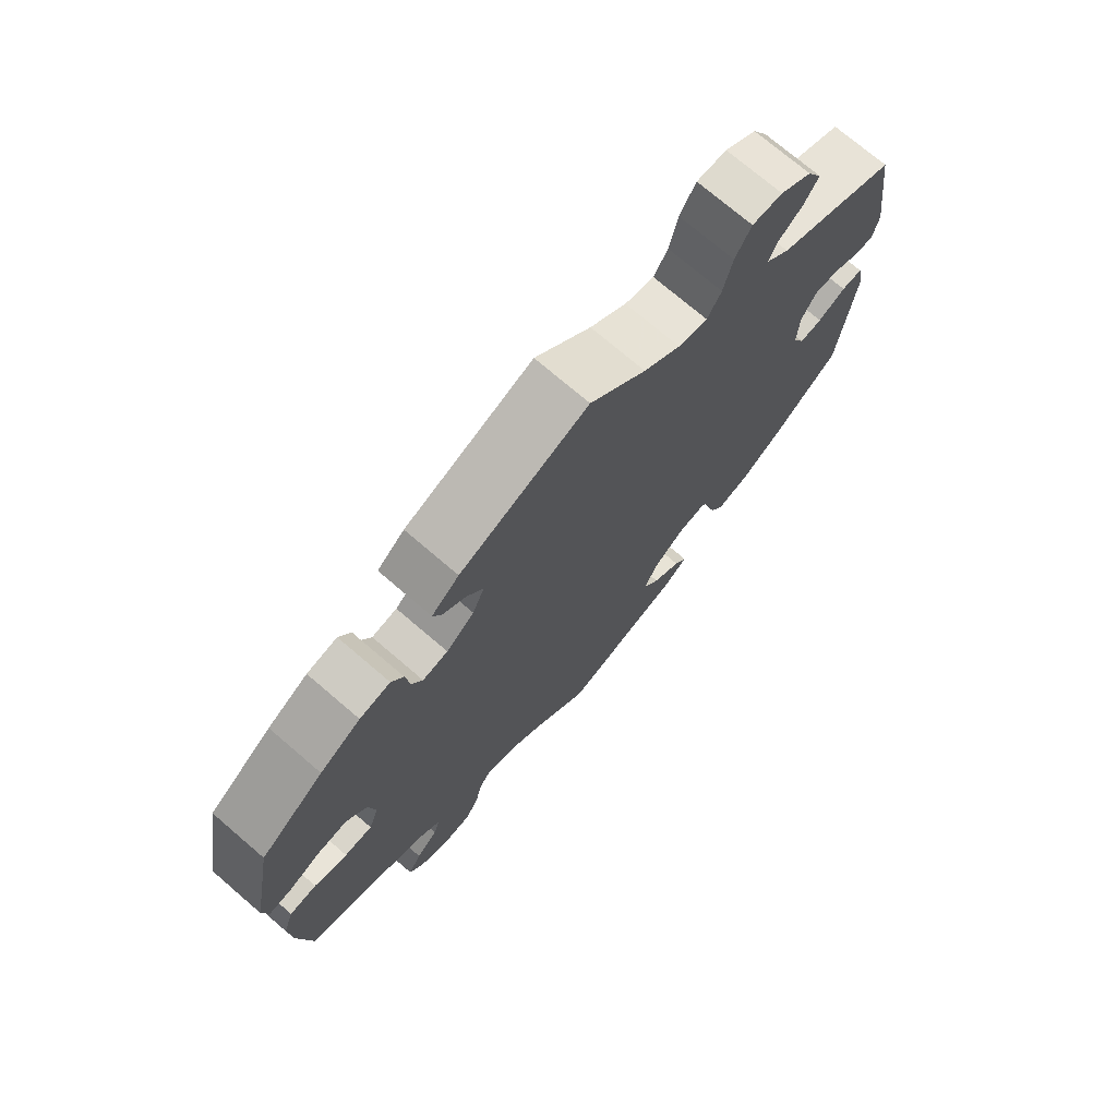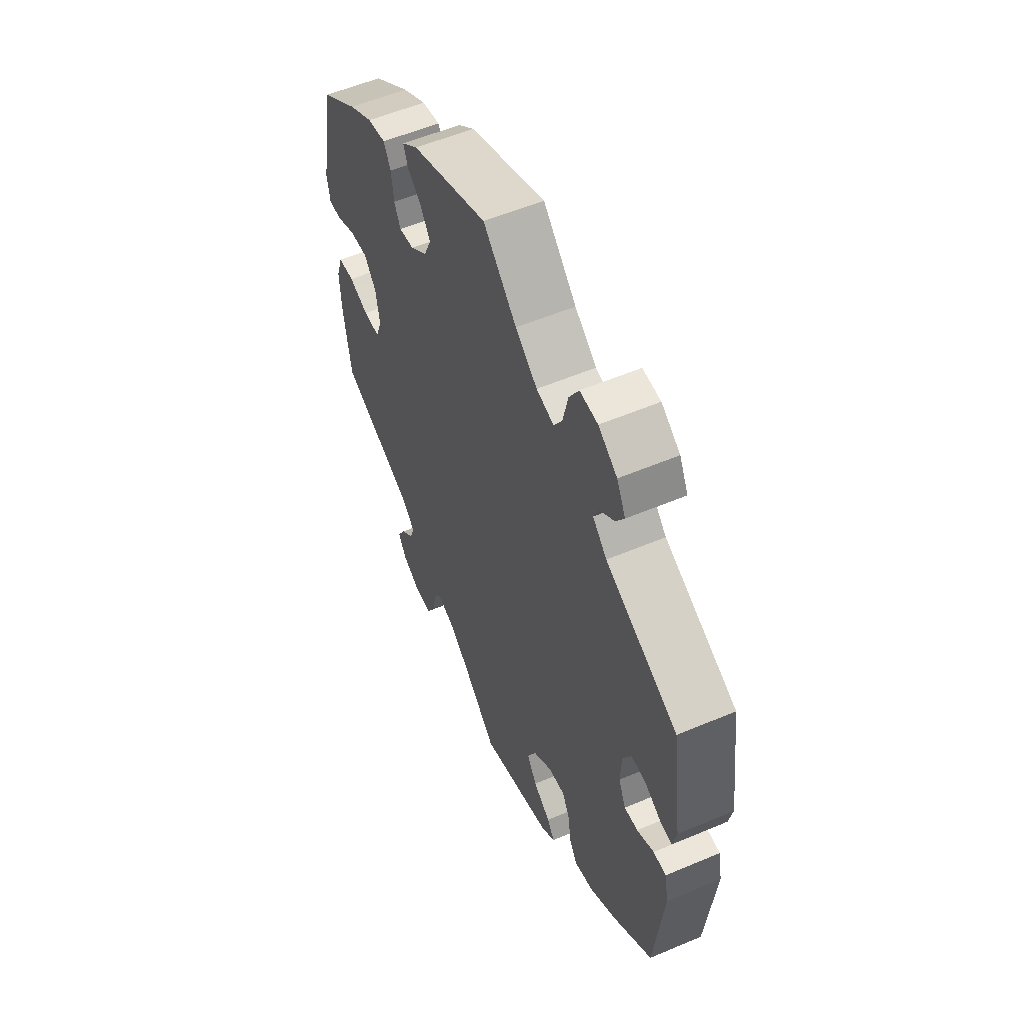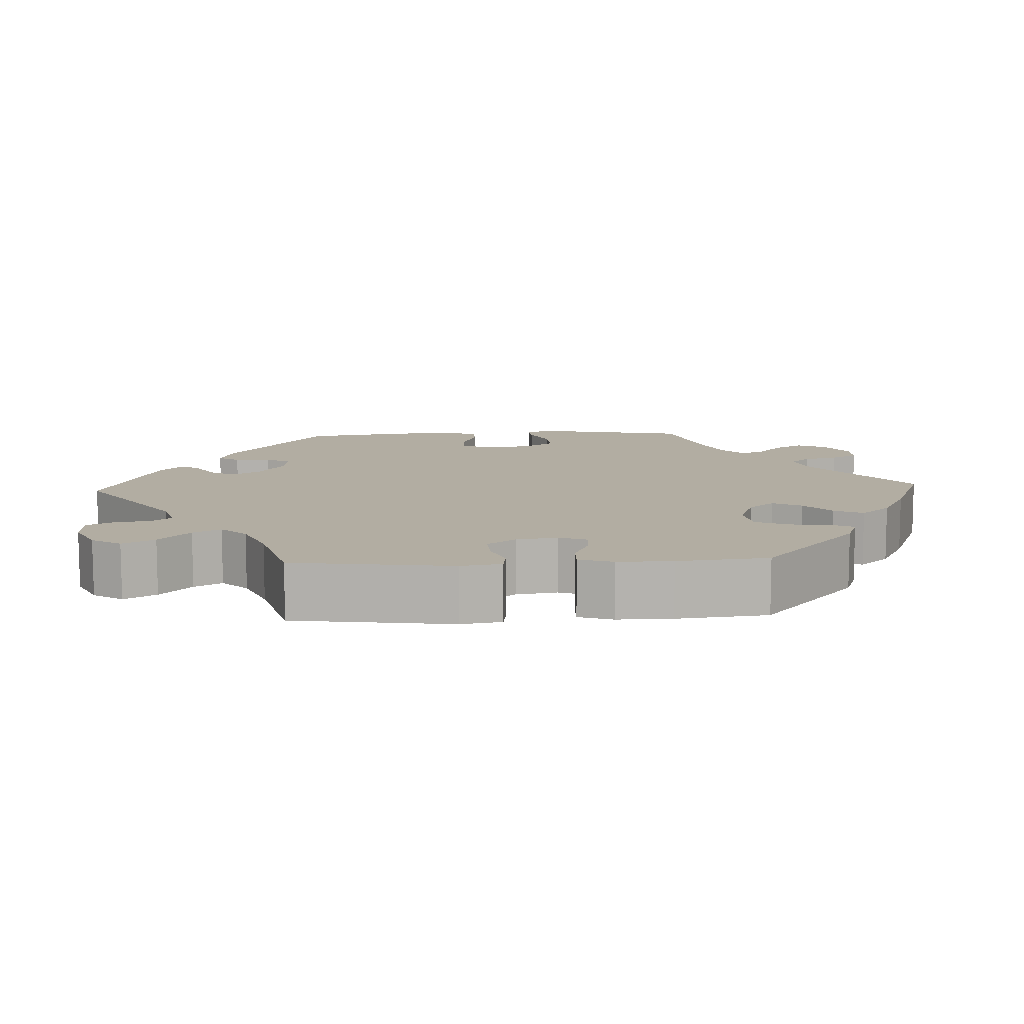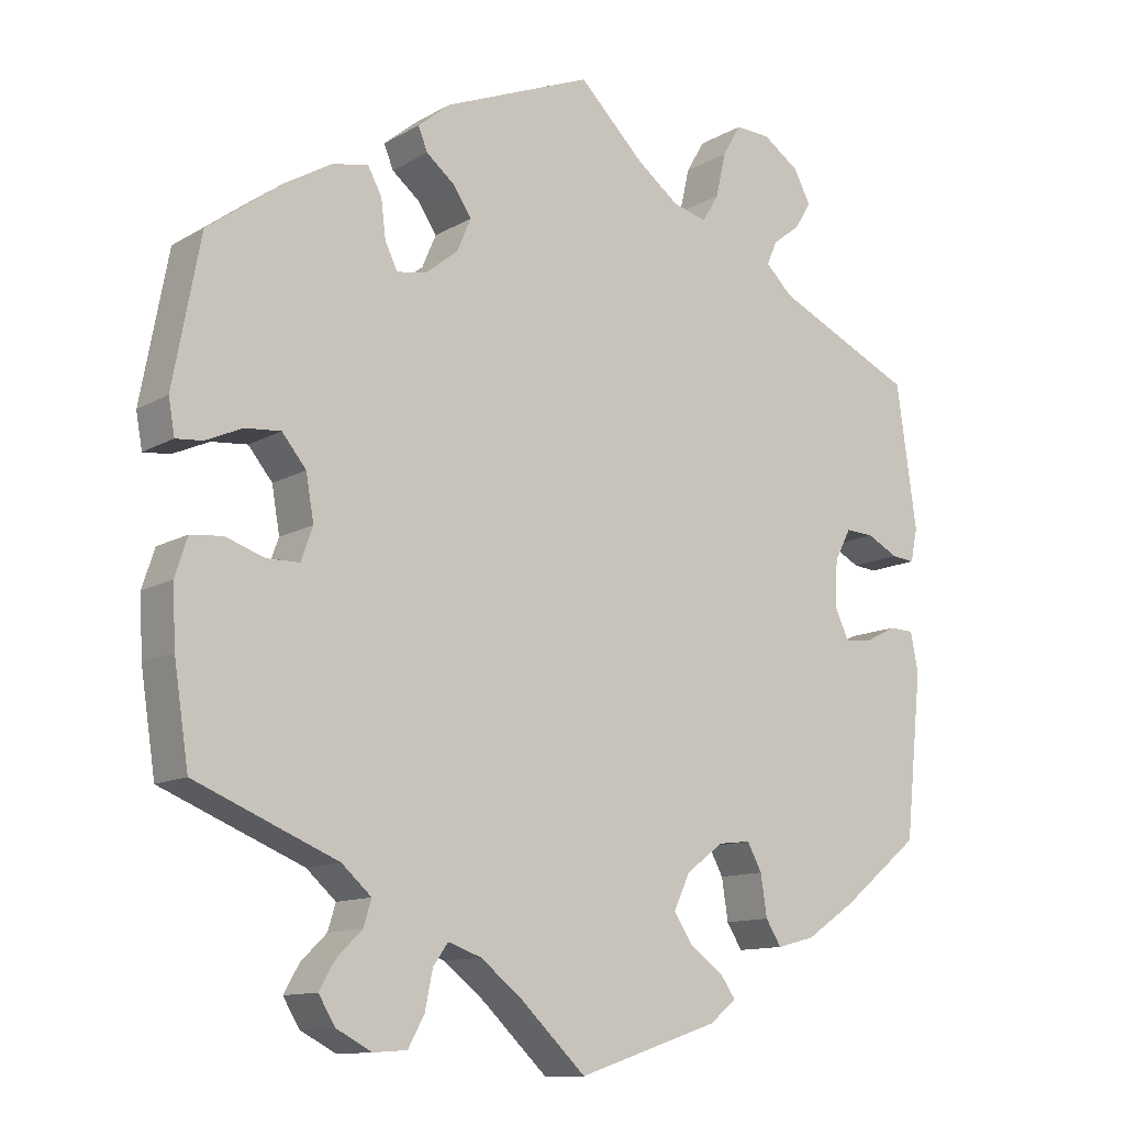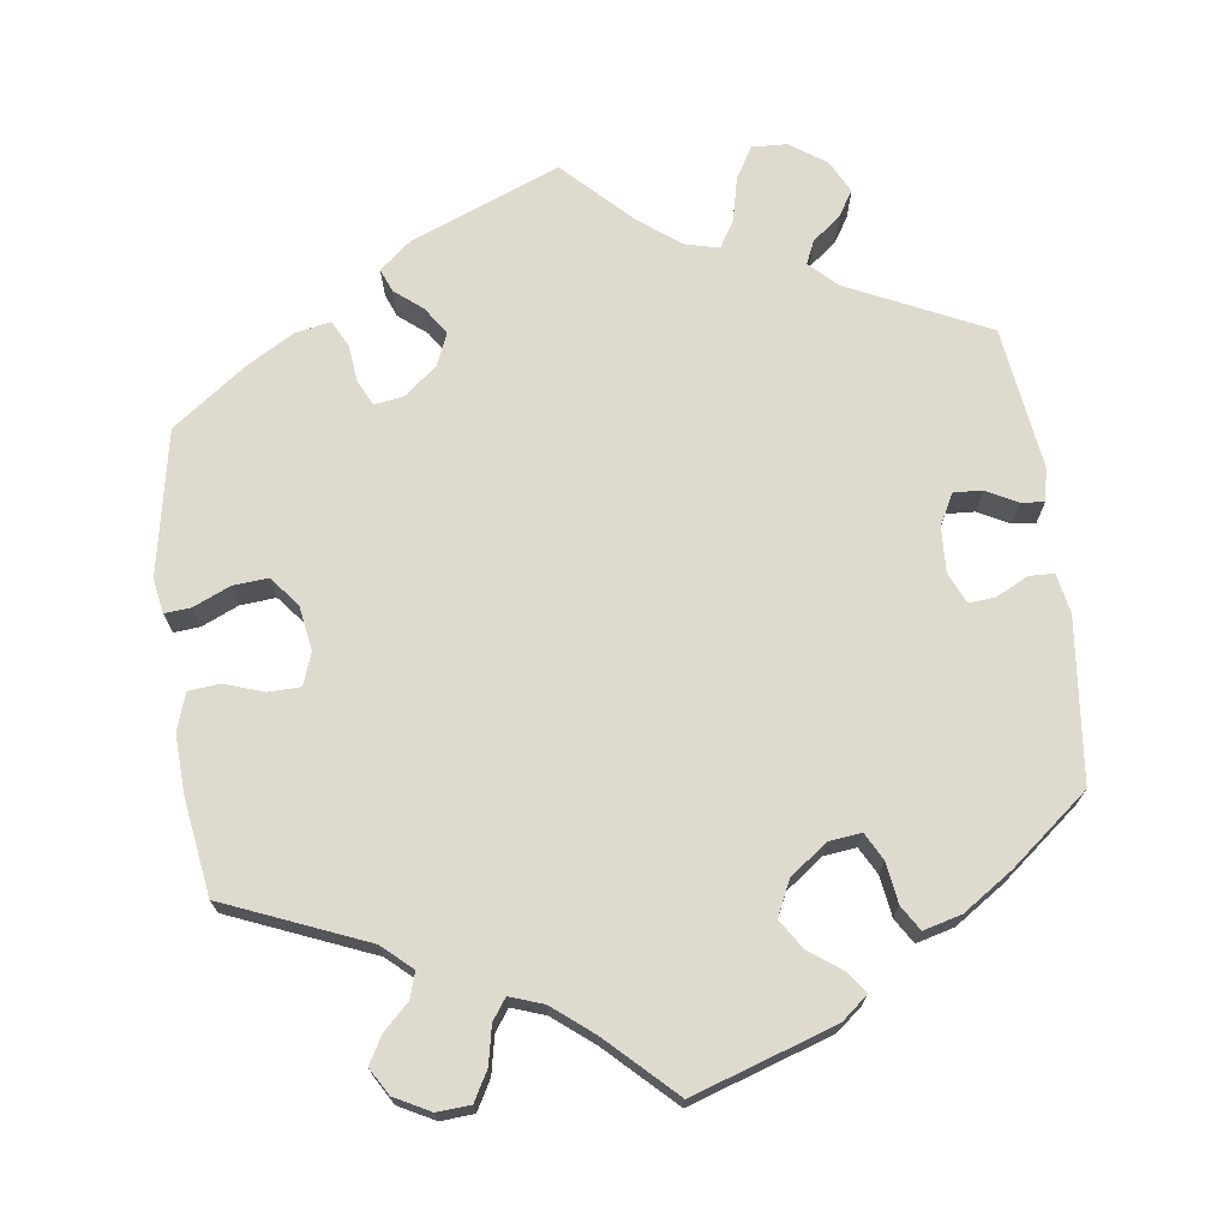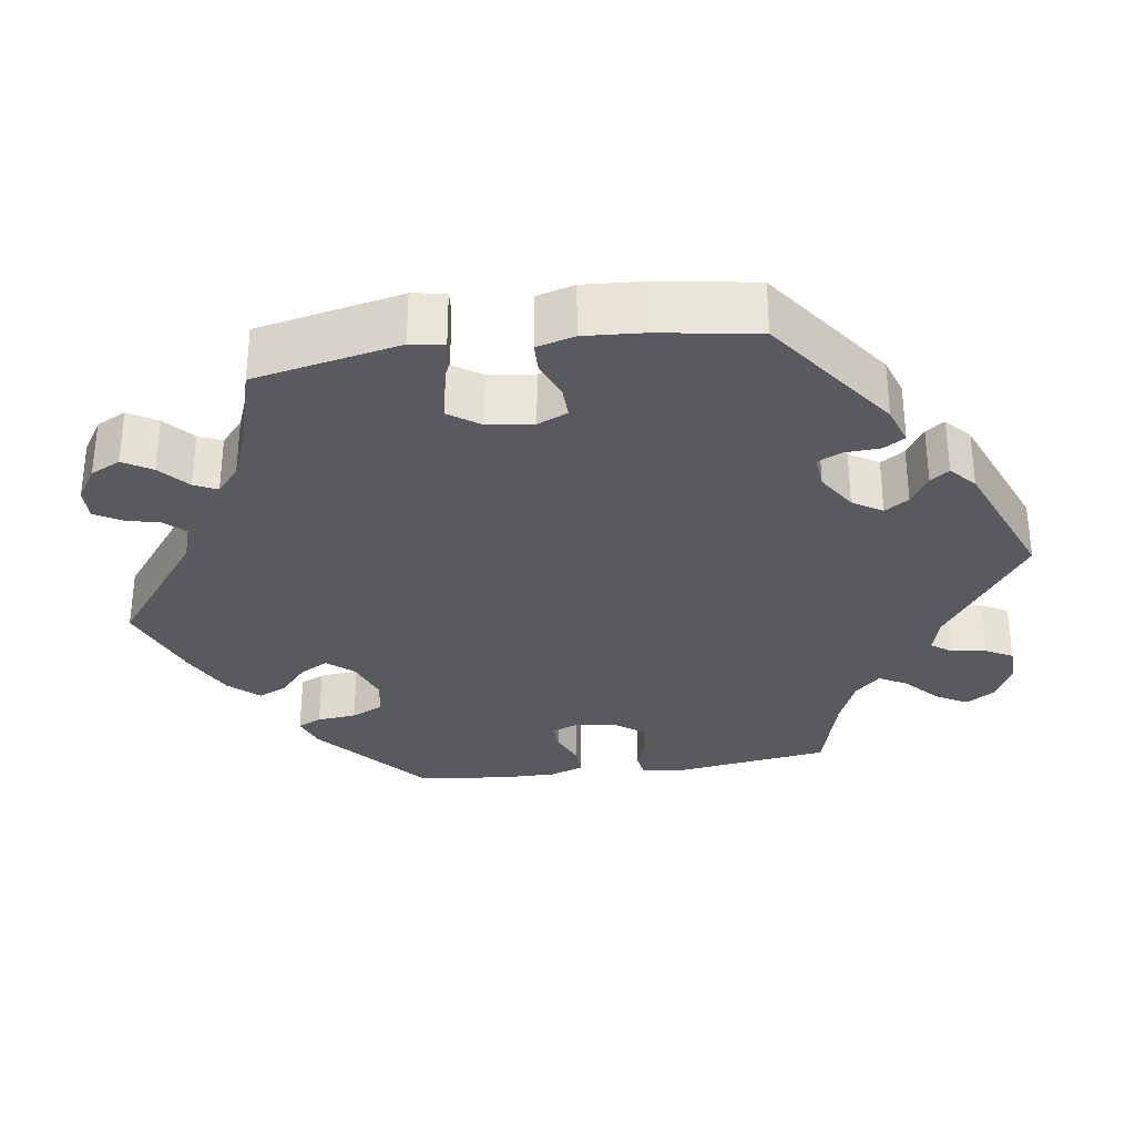
<metadata>
{"format":"obj","ext":"obj","renderer":"f3d","projection":"perspective","resolution":1024,"background":"white","views":[{"elev":73.5,"azim":130.6,"up":"+Z"},{"elev":56.1,"azim":-113.9,"up":"+Z"},{"elev":10.6,"azim":27.2,"up":"+Y"},{"elev":-12.0,"azim":143.1,"up":"+Z"},{"elev":71.1,"azim":172.6,"up":"+Y"},{"elev":-31.4,"azim":-141.7,"up":"+Y"}]}
</metadata>
<code>
v 0.317 0.07 -0.364
v 0.279 0.07 -0.398
v 0.289 0.07 -0.431
v 0.322 0.07 -0.463
v 0.342 0.07 -0.498
v 0.321 0.07 -0.533
v 0.275 0.07 -0.557
v 0.232 0.07 -0.554
v 0.211 0.07 -0.516
v 0.201 0.07 -0.467
v 0.182 0.07 -0.44
v 0.139 0.07 -0.455
v 0.086 0.07 -0.497
v 0.001 0.07 -0.578
v -0.182 0.07 -0.517
v -0.216 0.07 -0.489
v -0.197 0.07 -0.462
v -0.154 0.07 -0.431
v -0.129 0.07 -0.393
v -0.15 0.07 -0.348
v -0.198 0.07 -0.312
v -0.24 0.07 -0.307
v -0.259 0.07 -0.342
v -0.267 0.07 -0.395
v -0.287 0.07 -0.427
v -0.336 0.07 -0.414
v -0.4 0.07 -0.371
v -0.501 0.07 -0.289
v -0.523 0.07 -0.079
v -0.513 0.07 -0.028
v -0.481 0.07 -0.027
v -0.439 0.07 -0.048
v -0.405 0.07 -0.051
v -0.387 0.07 -0.011
v -0.39 0.07 0.048
v -0.411 0.07 0.088
v -0.448 0.07 0.086
v -0.488 0.07 0.065
v -0.518 0.07 0.062
v -0.527 0.07 0.105
v -0.501 0.07 0.289
v -0.321 0.07 0.373
v -0.286 0.07 0.407
v -0.299 0.07 0.437
v -0.335 0.07 0.465
v -0.356 0.07 0.499
v -0.334 0.07 0.541
v -0.287 0.07 0.573
v -0.242 0.07 0.575
v -0.218 0.07 0.534
v -0.205 0.07 0.477
v -0.184 0.07 0.442
v -0.14 0.07 0.453
v -0.085 0.07 0.495
v -0.001 0.07 0.578
v 0.191 0.07 0.5
v 0.232 0.07 0.466
v 0.22 0.07 0.436
v 0.184 0.07 0.407
v 0.16 0.07 0.371
v 0.178 0.07 0.329
v 0.22 0.07 0.295
v 0.258 0.07 0.289
v 0.274 0.07 0.322
v 0.28 0.07 0.371
v 0.298 0.07 0.404
v 0.344 0.07 0.395
v 0.405 0.07 0.359
v 0.5 0.07 0.289
v 0.535 0.07 0.102
v 0.527 0.07 0.057
v 0.493 0.07 0.06
v 0.446 0.07 0.081
v 0.4 0.07 0.085
v 0.369 0.07 0.047
v 0.359 0.07 -0.011
v 0.374 0.07 -0.053
v 0.416 0.07 -0.054
v 0.466 0.07 -0.037
v 0.507 0.07 -0.041
v 0.523 0.07 -0.09
v 0.519 0.07 -0.165
v 0.5 0.07 -0.289
v 0.317 0 -0.364
v 0.279 0 -0.398
v 0.289 0 -0.431
v 0.322 0 -0.463
v 0.342 0 -0.498
v 0.321 0 -0.533
v 0.275 0 -0.557
v 0.232 0 -0.554
v 0.211 0 -0.516
v 0.201 0 -0.467
v 0.182 0 -0.44
v 0.139 0 -0.455
v 0.086 0 -0.497
v 0.001 0 -0.578
v -0.182 0 -0.517
v -0.216 0 -0.489
v -0.197 0 -0.462
v -0.154 0 -0.431
v -0.129 0 -0.393
v -0.15 0 -0.348
v -0.198 0 -0.312
v -0.24 0 -0.307
v -0.259 0 -0.342
v -0.267 0 -0.395
v -0.287 0 -0.427
v -0.336 0 -0.414
v -0.4 0 -0.371
v -0.501 0 -0.289
v -0.523 0 -0.079
v -0.513 0 -0.028
v -0.481 0 -0.027
v -0.439 0 -0.048
v -0.405 0 -0.051
v -0.387 0 -0.011
v -0.39 0 0.048
v -0.411 0 0.088
v -0.448 0 0.086
v -0.488 0 0.065
v -0.518 0 0.062
v -0.527 0 0.105
v -0.501 0 0.289
v -0.321 0 0.373
v -0.286 0 0.407
v -0.299 0 0.437
v -0.335 0 0.465
v -0.356 0 0.499
v -0.334 0 0.541
v -0.287 0 0.573
v -0.242 0 0.575
v -0.218 0 0.534
v -0.205 0 0.477
v -0.184 0 0.442
v -0.14 0 0.453
v -0.085 0 0.495
v -0.001 0 0.578
v 0.191 0 0.5
v 0.232 0 0.466
v 0.22 0 0.436
v 0.184 0 0.407
v 0.16 0 0.371
v 0.178 0 0.329
v 0.22 0 0.295
v 0.258 0 0.289
v 0.274 0 0.322
v 0.28 0 0.371
v 0.298 0 0.404
v 0.344 0 0.395
v 0.405 0 0.359
v 0.5 0 0.289
v 0.535 0 0.102
v 0.527 0 0.057
v 0.493 0 0.06
v 0.446 0 0.081
v 0.4 0 0.085
v 0.369 0 0.047
v 0.359 0 -0.011
v 0.374 0 -0.053
v 0.416 0 -0.054
v 0.466 0 -0.037
v 0.507 0 -0.041
v 0.523 0 -0.09
v 0.519 0 -0.165
v 0.5 0 -0.289
f 82 83 1
f 81 82 1 2
f 78 79 80 81
f 77 78 81 2
f 76 77 2
f 75 76 2
f 70 71 72 73
f 70 73 74
f 69 70 74
f 68 69 74 75
f 64 65 66 67
f 63 64 67 68
f 56 57 58 59
f 54 55 56 59
f 53 54 59 60
f 52 53 60 61
f 48 49 50 51
f 48 51 52
f 47 48 52
f 44 45 46 47
f 43 44 47 52
f 42 43 52 61
f 37 38 39 40
f 36 37 40 41
f 35 36 41 42
f 29 30 31 32
f 29 32 33
f 28 29 33
f 27 28 33 34
f 23 24 25 26
f 22 23 26 27
f 15 16 17 18
f 13 14 15 18
f 12 13 18 19
f 11 12 19 20
f 7 8 9 10
f 7 10 11
f 6 7 11
f 3 4 5 6
f 3 6 11
f 2 3 11 20
f 63 68 75 2
f 62 63 2 20
f 61 62 20 21
f 34 35 42 61
f 22 27 34 61
f 21 22 61
f 84 166 165
f 85 84 165 164
f 164 163 162 161
f 85 164 161 160
f 85 160 159
f 85 159 158
f 156 155 154 153
f 157 156 153
f 157 153 152
f 158 157 152 151
f 150 149 148 147
f 151 150 147 146
f 142 141 140 139
f 142 139 138 137
f 143 142 137 136
f 144 143 136 135
f 134 133 132 131
f 135 134 131
f 135 131 130
f 130 129 128 127
f 135 130 127 126
f 144 135 126 125
f 123 122 121 120
f 124 123 120 119
f 125 124 119 118
f 115 114 113 112
f 116 115 112
f 116 112 111
f 117 116 111 110
f 109 108 107 106
f 110 109 106 105
f 101 100 99 98
f 101 98 97 96
f 102 101 96 95
f 103 102 95 94
f 93 92 91 90
f 94 93 90
f 94 90 89
f 89 88 87 86
f 94 89 86
f 103 94 86 85
f 85 158 151 146
f 103 85 146 145
f 104 103 145 144
f 144 125 118 117
f 144 117 110 105
f 144 105 104
f 1 84 85 2
f 2 85 86 3
f 3 86 87 4
f 4 87 88 5
f 5 88 89 6
f 6 89 90 7
f 7 90 91 8
f 8 91 92 9
f 9 92 93 10
f 10 93 94 11
f 11 94 95 12
f 12 95 96 13
f 13 96 97 14
f 14 97 98 15
f 15 98 99 16
f 16 99 100 17
f 17 100 101 18
f 18 101 102 19
f 19 102 103 20
f 20 103 104 21
f 21 104 105 22
f 22 105 106 23
f 23 106 107 24
f 24 107 108 25
f 25 108 109 26
f 26 109 110 27
f 27 110 111 28
f 28 111 112 29
f 29 112 113 30
f 30 113 114 31
f 31 114 115 32
f 32 115 116 33
f 33 116 117 34
f 34 117 118 35
f 35 118 119 36
f 36 119 120 37
f 37 120 121 38
f 38 121 122 39
f 39 122 123 40
f 40 123 124 41
f 41 124 125 42
f 42 125 126 43
f 43 126 127 44
f 44 127 128 45
f 45 128 129 46
f 46 129 130 47
f 47 130 131 48
f 48 131 132 49
f 49 132 133 50
f 50 133 134 51
f 51 134 135 52
f 52 135 136 53
f 53 136 137 54
f 54 137 138 55
f 55 138 139 56
f 56 139 140 57
f 57 140 141 58
f 58 141 142 59
f 59 142 143 60
f 60 143 144 61
f 61 144 145 62
f 62 145 146 63
f 63 146 147 64
f 64 147 148 65
f 65 148 149 66
f 66 149 150 67
f 67 150 151 68
f 68 151 152 69
f 69 152 153 70
f 70 153 154 71
f 71 154 155 72
f 72 155 156 73
f 73 156 157 74
f 74 157 158 75
f 75 158 159 76
f 76 159 160 77
f 77 160 161 78
f 78 161 162 79
f 79 162 163 80
f 80 163 164 81
f 81 164 165 82
f 82 165 166 83
f 83 166 84 1

</code>
